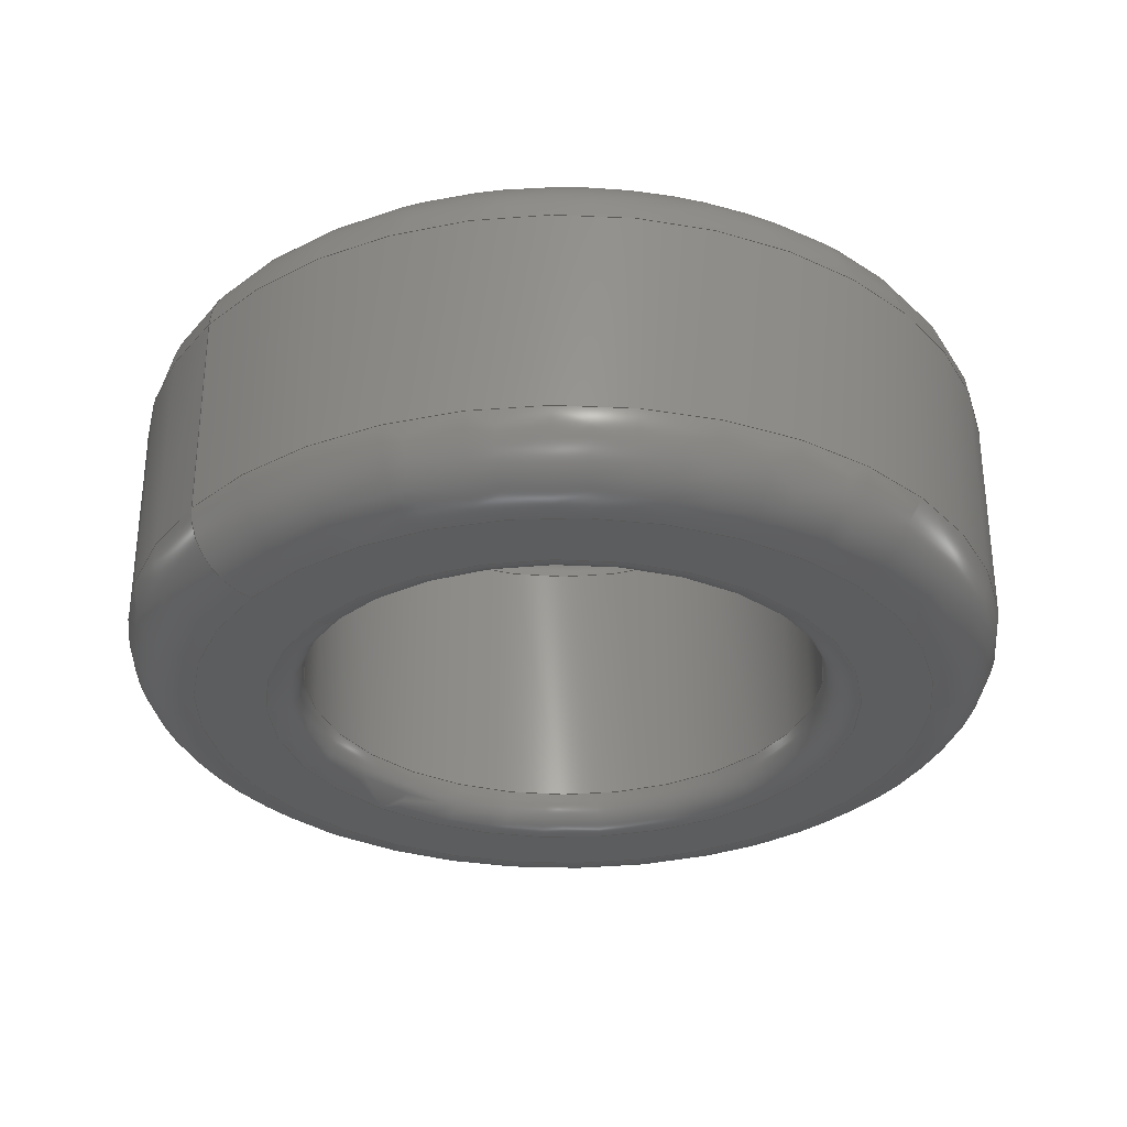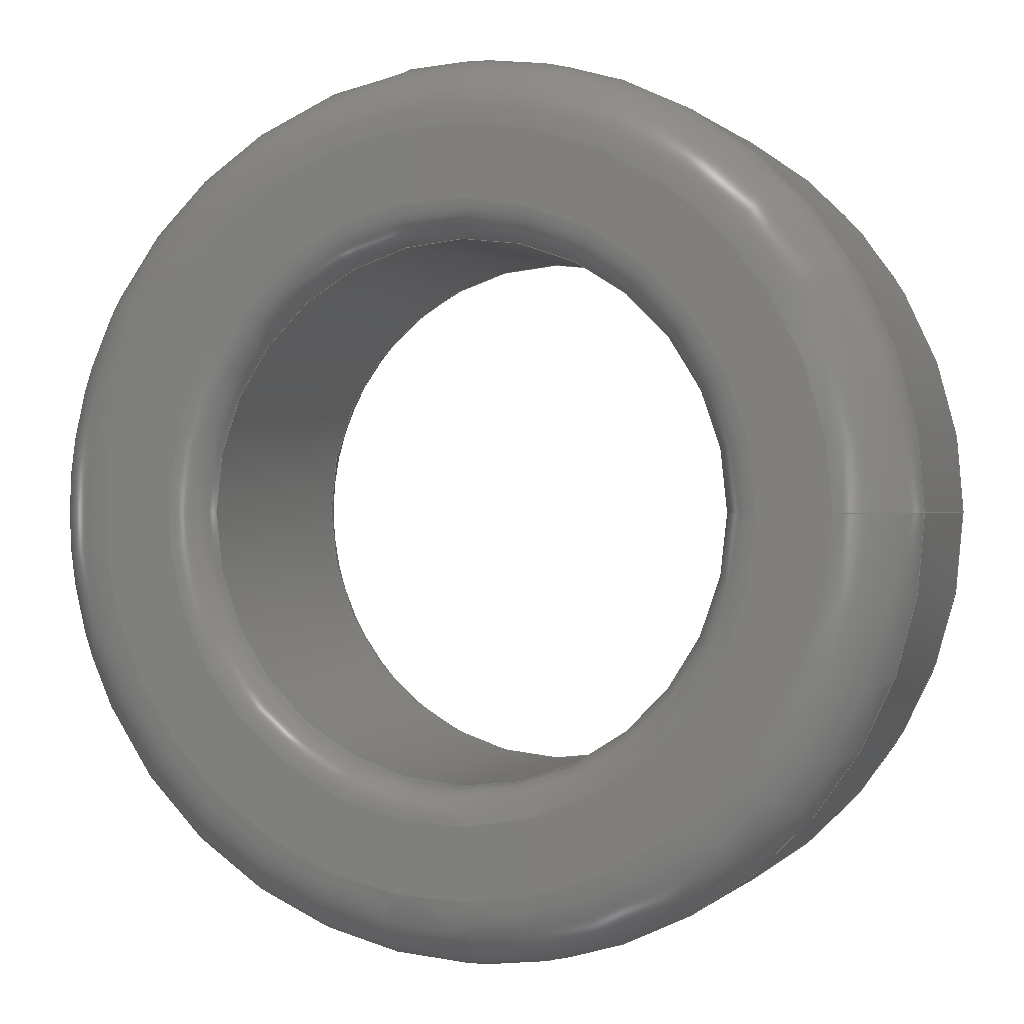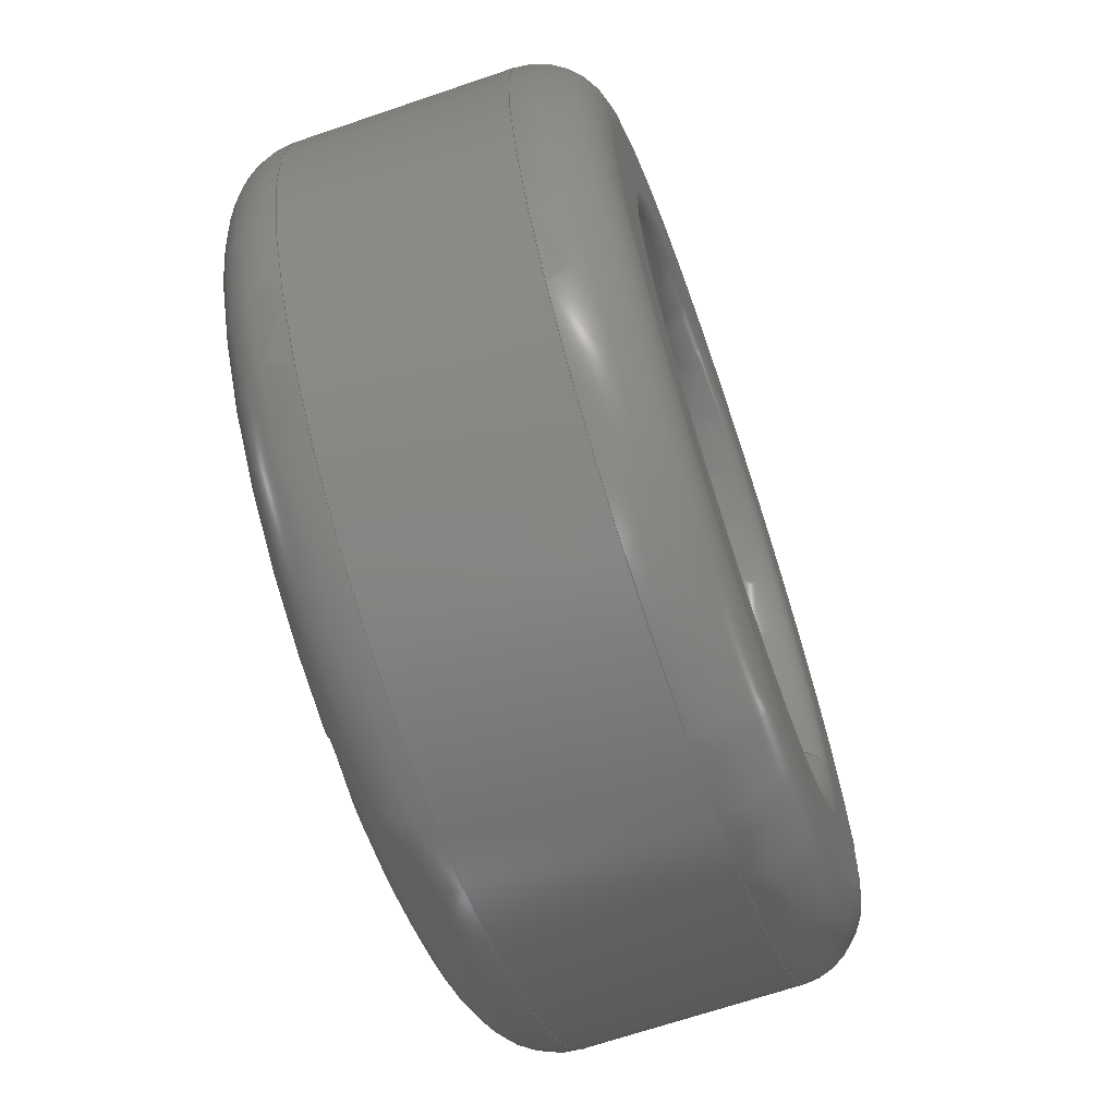
<metadata>
{"format":"step","ext":"step","renderer":"f3d","projection":"perspective","resolution":1024,"background":"white","views":[{"elev":-31.1,"azim":141.4,"up":"+Z"},{"elev":0.2,"azim":19.8,"up":"+Y"},{"elev":-67.2,"azim":-71.1,"up":"+Y"}]}
</metadata>
<code>
ISO-10303-21;
DATA;
#1 = PRODUCT_DEFINITION_CONTEXT( '', #11, 'design' );
#2 = APPLICATION_PROTOCOL_DEFINITION( 'international standard', 'automotive_design', 2001, #11 );
#3 = PRODUCT_CATEGORY_RELATIONSHIP( 'NONE', 'NONE', #12, #13 );
#4 = SHAPE_DEFINITION_REPRESENTATION( #14, #15 );
#5 = PRODUCT_CATEGORY_RELATIONSHIP( 'NONE', 'NONE', #12, #16 );
#6 = CONTEXT_DEPENDENT_SHAPE_REPRESENTATION( #17, #18 );
#7 = SHAPE_DEFINITION_REPRESENTATION( #19, #20 );
#8 = SHAPE_REPRESENTATION_RELATIONSHIP( 'NONE', 'NONE', #20, #21 );
#9 = MECHANICAL_DESIGN_GEOMETRIC_PRESENTATION_REPRESENTATION( ' ', ( #22, #23, #24, #25, #26, #27, #28, #29 ), #10 );
#10 =  ( GEOMETRIC_REPRESENTATION_CONTEXT( 3 )GLOBAL_UNCERTAINTY_ASSIGNED_CONTEXT( ( #30 ) )GLOBAL_UNIT_ASSIGNED_CONTEXT( ( #31, #32, #33 ) )REPRESENTATION_CONTEXT( 'NONE', 'WORKSPACE' ) );
#11 = APPLICATION_CONTEXT( 'core data for automotive mechanical design processes' );
#12 = PRODUCT_CATEGORY( 'part', 'NONE' );
#13 = PRODUCT_RELATED_PRODUCT_CATEGORY( 'detail', ' ', ( #34 ) );
#14 = PRODUCT_DEFINITION_SHAPE( 'NONE', 'NONE', #35 );
#15 = SHAPE_REPRESENTATION( 'Assem1', ( #36, #37 ), #38 );
#16 = PRODUCT_RELATED_PRODUCT_CATEGORY( 'detail', ' ', ( #39 ) );
#17 = ( REPRESENTATION_RELATIONSHIP( '', '', #20, #15 )REPRESENTATION_RELATIONSHIP_WITH_TRANSFORMATION( #40 )SHAPE_REPRESENTATION_RELATIONSHIP(  ) );
#18 = PRODUCT_DEFINITION_SHAPE( 'NAUO-PROD-DEF', 'NAUO-PROD-DEF', #41 );
#19 = PRODUCT_DEFINITION_SHAPE( 'NONE', 'NONE', #42 );
#20 = SHAPE_REPRESENTATION( 'Part 1', ( #36 ), #38 );
#21 = ADVANCED_BREP_SHAPE_REPRESENTATION( 'Part 1', ( #43 ), #10 );
#22 = STYLED_ITEM( '', ( #44 ), #45 );
#23 = STYLED_ITEM( '', ( #46 ), #47 );
#24 = STYLED_ITEM( '', ( #48 ), #49 );
#25 = STYLED_ITEM( '', ( #50 ), #51 );
#26 = STYLED_ITEM( '', ( #52 ), #53 );
#27 = STYLED_ITEM( '', ( #54 ), #55 );
#28 = STYLED_ITEM( '', ( #56 ), #57 );
#29 = STYLED_ITEM( '', ( #58 ), #59 );
#30 = UNCERTAINTY_MEASURE_WITH_UNIT( LENGTH_MEASURE( 1e-06 ), #31, '', '' );
#31 =  ( CONVERSION_BASED_UNIT( 'METRE', #60 )LENGTH_UNIT(  )NAMED_UNIT( #61 ) );
#32 =  ( NAMED_UNIT( #62 )PLANE_ANGLE_UNIT(  )SI_UNIT( $, .RADIAN. ) );
#33 =  ( NAMED_UNIT( #62 )SI_UNIT( $, .STERADIAN. )SOLID_ANGLE_UNIT(  ) );
#34 = PRODUCT( 'Assem1', 'Assem1', 'PART-Assem1-DESC', ( #63 ) );
#35 = PRODUCT_DEFINITION( 'NONE', 'NONE', #64, #1 );
#36 = AXIS2_PLACEMENT_3D( '', #65, #66, #67 );
#37 = AXIS2_PLACEMENT_3D( '', #68, #69, #70 );
#38 =  ( GEOMETRIC_REPRESENTATION_CONTEXT( 3 )GLOBAL_UNCERTAINTY_ASSIGNED_CONTEXT( ( #71 ) )GLOBAL_UNIT_ASSIGNED_CONTEXT( ( #72, #73, #74 ) )REPRESENTATION_CONTEXT( 'NONE', 'WORKSPACE' ) );
#39 = PRODUCT( 'Part 1', 'Part 1', 'PART-Part 1-DESC', ( #63 ) );
#40 = ITEM_DEFINED_TRANSFORMATION( '', '', #36, #37 );
#41 = NEXT_ASSEMBLY_USAGE_OCCURRENCE( 'NAUO1', 'Part 1', 'Part 1', #35, #42, $ );
#42 = PRODUCT_DEFINITION( 'Part 1', 'Part 1', #75, #1 );
#43 = MANIFOLD_SOLID_BREP( 'Part 1', #76 );
#44 = PRESENTATION_STYLE_ASSIGNMENT( ( #77 ) );
#45 = ADVANCED_FACE( '', ( #78, #79 ), #80, .T. );
#46 = PRESENTATION_STYLE_ASSIGNMENT( ( #81 ) );
#47 = ADVANCED_FACE( '', ( #82, #83 ), #84, .T. );
#48 = PRESENTATION_STYLE_ASSIGNMENT( ( #85 ) );
#49 = ADVANCED_FACE( '', ( #86, #87 ), #88, .T. );
#50 = PRESENTATION_STYLE_ASSIGNMENT( ( #89 ) );
#51 = ADVANCED_FACE( '', ( #90, #91 ), #92, .T. );
#52 = PRESENTATION_STYLE_ASSIGNMENT( ( #93 ) );
#53 = ADVANCED_FACE( '', ( #94, #95 ), #96, .F. );
#54 = PRESENTATION_STYLE_ASSIGNMENT( ( #97 ) );
#55 = ADVANCED_FACE( '', ( #98, #99 ), #100, .F. );
#56 = PRESENTATION_STYLE_ASSIGNMENT( ( #101 ) );
#57 = ADVANCED_FACE( '', ( #102, #103 ), #104, .T. );
#58 = PRESENTATION_STYLE_ASSIGNMENT( ( #105 ) );
#59 = ADVANCED_FACE( '', ( #106, #107 ), #108, .T. );
#60 = LENGTH_MEASURE_WITH_UNIT( LENGTH_MEASURE( 1 ), #109 );
#61 = DIMENSIONAL_EXPONENTS( 1, 0, 0, 0, 0, 0, 0 );
#62 = DIMENSIONAL_EXPONENTS( 0, 0, 0, 0, 0, 0, 0 );
#63 = PRODUCT_CONTEXT( '', #11, 'mechanical' );
#64 = PRODUCT_DEFINITION_FORMATION_WITH_SPECIFIED_SOURCE( ' ', 'NONE', #34, .NOT_KNOWN. );
#65 = CARTESIAN_POINT( '', ( 0, 0, 0 ) );
#66 = DIRECTION( '', ( 0, 0, 1 ) );
#67 = DIRECTION( '', ( 1, 0, 0 ) );
#68 = CARTESIAN_POINT( '', ( 0, 0, 0 ) );
#69 = DIRECTION( '', ( 0, 0, 1 ) );
#70 = DIRECTION( '', ( 1, 0, 0 ) );
#71 = UNCERTAINTY_MEASURE_WITH_UNIT( LENGTH_MEASURE( 1e-06 ), #72, '', '' );
#72 =  ( CONVERSION_BASED_UNIT( 'METRE', #110 )LENGTH_UNIT(  )NAMED_UNIT( #111 ) );
#73 =  ( NAMED_UNIT( #112 )PLANE_ANGLE_UNIT(  )SI_UNIT( $, .RADIAN. ) );
#74 =  ( NAMED_UNIT( #112 )SI_UNIT( $, .STERADIAN. )SOLID_ANGLE_UNIT(  ) );
#75 = PRODUCT_DEFINITION_FORMATION_WITH_SPECIFIED_SOURCE( ' ', 'NONE', #39, .NOT_KNOWN. );
#76 = CLOSED_SHELL( '', ( #51, #57, #53, #45, #55, #47, #49, #59 ) );
#77 = SURFACE_STYLE_USAGE( .BOTH., #113 );
#78 = FACE_OUTER_BOUND( '', #114, .T. );
#79 = FACE_OUTER_BOUND( '', #115, .T. );
#80 = CYLINDRICAL_SURFACE( '', #116, 0.0125 );
#81 = SURFACE_STYLE_USAGE( .BOTH., #117 );
#82 = FACE_OUTER_BOUND( '', #118, .T. );
#83 = FACE_OUTER_BOUND( '', #119, .T. );
#84 = TOROIDAL_SURFACE( '', #120, 0.0105, 0.002 );
#85 = SURFACE_STYLE_USAGE( .BOTH., #121 );
#86 = FACE_OUTER_BOUND( '', #122, .T. );
#87 = FACE_OUTER_BOUND( '', #123, .T. );
#88 = TOROIDAL_SURFACE( '', #124, 0.0085, 0.001 );
#89 = SURFACE_STYLE_USAGE( .BOTH., #125 );
#90 = FACE_OUTER_BOUND( '', #126, .T. );
#91 = FACE_OUTER_BOUND( '', #127, .T. );
#92 = TOROIDAL_SURFACE( '', #128, 0.0105, 0.002 );
#93 = SURFACE_STYLE_USAGE( .BOTH., #129 );
#94 = FACE_BOUND( '', #130, .T. );
#95 = FACE_OUTER_BOUND( '', #131, .T. );
#96 = PLANE( '', #132 );
#97 = SURFACE_STYLE_USAGE( .BOTH., #133 );
#98 = FACE_OUTER_BOUND( '', #134, .T. );
#99 = FACE_OUTER_BOUND( '', #135, .T. );
#100 = CYLINDRICAL_SURFACE( '', #136, 0.0075 );
#101 = SURFACE_STYLE_USAGE( .BOTH., #137 );
#102 = FACE_BOUND( '', #138, .T. );
#103 = FACE_OUTER_BOUND( '', #139, .T. );
#104 = PLANE( '', #140 );
#105 = SURFACE_STYLE_USAGE( .BOTH., #141 );
#106 = FACE_OUTER_BOUND( '', #142, .T. );
#107 = FACE_OUTER_BOUND( '', #143, .T. );
#108 = TOROIDAL_SURFACE( '', #144, 0.0085, 0.001 );
#109 =  ( LENGTH_UNIT(  )NAMED_UNIT( #61 )SI_UNIT( $, .METRE. ) );
#110 = LENGTH_MEASURE_WITH_UNIT( LENGTH_MEASURE( 1 ), #145 );
#111 = DIMENSIONAL_EXPONENTS( 1, 0, 0, 0, 0, 0, 0 );
#112 = DIMENSIONAL_EXPONENTS( 0, 0, 0, 0, 0, 0, 0 );
#113 = SURFACE_SIDE_STYLE( '', ( #146 ) );
#114 = EDGE_LOOP( '', ( #147 ) );
#115 = EDGE_LOOP( '', ( #148 ) );
#116 = AXIS2_PLACEMENT_3D( '', #149, #150, #151 );
#117 = SURFACE_SIDE_STYLE( '', ( #152 ) );
#118 = EDGE_LOOP( '', ( #153 ) );
#119 = EDGE_LOOP( '', ( #154 ) );
#120 = AXIS2_PLACEMENT_3D( '', #155, #156, #157 );
#121 = SURFACE_SIDE_STYLE( '', ( #158 ) );
#122 = EDGE_LOOP( '', ( #159 ) );
#123 = EDGE_LOOP( '', ( #160 ) );
#124 = AXIS2_PLACEMENT_3D( '', #161, #162, #163 );
#125 = SURFACE_SIDE_STYLE( '', ( #164 ) );
#126 = EDGE_LOOP( '', ( #165 ) );
#127 = EDGE_LOOP( '', ( #166 ) );
#128 = AXIS2_PLACEMENT_3D( '', #167, #168, #169 );
#129 = SURFACE_SIDE_STYLE( '', ( #170 ) );
#130 = EDGE_LOOP( '', ( #171 ) );
#131 = EDGE_LOOP( '', ( #172 ) );
#132 = AXIS2_PLACEMENT_3D( '', #173, #174, #175 );
#133 = SURFACE_SIDE_STYLE( '', ( #176 ) );
#134 = EDGE_LOOP( '', ( #177 ) );
#135 = EDGE_LOOP( '', ( #178 ) );
#136 = AXIS2_PLACEMENT_3D( '', #179, #180, #181 );
#137 = SURFACE_SIDE_STYLE( '', ( #182 ) );
#138 = EDGE_LOOP( '', ( #183 ) );
#139 = EDGE_LOOP( '', ( #184 ) );
#140 = AXIS2_PLACEMENT_3D( '', #185, #186, #187 );
#141 = SURFACE_SIDE_STYLE( '', ( #188 ) );
#142 = EDGE_LOOP( '', ( #189 ) );
#143 = EDGE_LOOP( '', ( #190 ) );
#144 = AXIS2_PLACEMENT_3D( '', #191, #192, #193 );
#145 =  ( LENGTH_UNIT(  )NAMED_UNIT( #111 )SI_UNIT( $, .METRE. ) );
#146 = SURFACE_STYLE_FILL_AREA( #194 );
#147 = ORIENTED_EDGE( '', *, *, #195, .T. );
#148 = ORIENTED_EDGE( '', *, *, #196, .T. );
#149 = CARTESIAN_POINT( '', ( 0, 7.654e-19, 0.01 ) );
#150 = DIRECTION( '', ( -0, -0, 1 ) );
#151 = DIRECTION( '', ( -1, 0, 0 ) );
#152 = SURFACE_STYLE_FILL_AREA( #197 );
#153 = ORIENTED_EDGE( '', *, *, #198, .F. );
#154 = ORIENTED_EDGE( '', *, *, #195, .F. );
#155 = CARTESIAN_POINT( '', ( 0, 7.654e-19, 0.002 ) );
#156 = DIRECTION( '', ( 0, 0, 1 ) );
#157 = DIRECTION( '', ( 1, 0, 0 ) );
#158 = SURFACE_STYLE_FILL_AREA( #199 );
#159 = ORIENTED_EDGE( '', *, *, #200, .F. );
#160 = ORIENTED_EDGE( '', *, *, #201, .F. );
#161 = CARTESIAN_POINT( '', ( 0, 4.592e-19, 0.001 ) );
#162 = DIRECTION( '', ( 0, 0, 1 ) );
#163 = DIRECTION( '', ( 1, 0, 0 ) );
#164 = SURFACE_STYLE_FILL_AREA( #202 );
#165 = ORIENTED_EDGE( '', *, *, #196, .F. );
#166 = ORIENTED_EDGE( '', *, *, #203, .F. );
#167 = CARTESIAN_POINT( '', ( 0, 7.654e-19, 0.008 ) );
#168 = DIRECTION( '', ( 0, 0, 1 ) );
#169 = DIRECTION( '', ( 1, 0, 0 ) );
#170 = SURFACE_STYLE_FILL_AREA( #204 );
#171 = ORIENTED_EDGE( '', *, *, #201, .T. );
#172 = ORIENTED_EDGE( '', *, *, #198, .T. );
#173 = CARTESIAN_POINT( '', ( 0, 0, 0 ) );
#174 = DIRECTION( '', ( 0, 0, 1 ) );
#175 = DIRECTION( '', ( 1, 0, 0 ) );
#176 = SURFACE_STYLE_FILL_AREA( #205 );
#177 = ORIENTED_EDGE( '', *, *, #200, .T. );
#178 = ORIENTED_EDGE( '', *, *, #206, .T. );
#179 = CARTESIAN_POINT( '', ( 0, 4.592e-19, 0.01 ) );
#180 = DIRECTION( '', ( -0, -0, 1 ) );
#181 = DIRECTION( '', ( -1, 0, 0 ) );
#182 = SURFACE_STYLE_FILL_AREA( #207 );
#183 = ORIENTED_EDGE( '', *, *, #208, .T. );
#184 = ORIENTED_EDGE( '', *, *, #203, .T. );
#185 = CARTESIAN_POINT( '', ( 0, 0, 0.01 ) );
#186 = DIRECTION( '', ( 0, 0, 1 ) );
#187 = DIRECTION( '', ( 1, 0, 0 ) );
#188 = SURFACE_STYLE_FILL_AREA( #209 );
#189 = ORIENTED_EDGE( '', *, *, #208, .F. );
#190 = ORIENTED_EDGE( '', *, *, #206, .F. );
#191 = CARTESIAN_POINT( '', ( 0, 4.592e-19, 0.009 ) );
#192 = DIRECTION( '', ( 0, 0, 1 ) );
#193 = DIRECTION( '', ( 1, 0, 0 ) );
#194 = FILL_AREA_STYLE( '', ( #210 ) );
#195 = EDGE_CURVE( '', #211, #211, #212, .T. );
#196 = EDGE_CURVE( '', #213, #213, #214, .F. );
#197 = FILL_AREA_STYLE( '', ( #215 ) );
#198 = EDGE_CURVE( '', #216, #216, #217, .F. );
#199 = FILL_AREA_STYLE( '', ( #218 ) );
#200 = EDGE_CURVE( '', #219, #219, #220, .F. );
#201 = EDGE_CURVE( '', #221, #221, #222, .T. );
#202 = FILL_AREA_STYLE( '', ( #223 ) );
#203 = EDGE_CURVE( '', #224, #224, #225, .T. );
#204 = FILL_AREA_STYLE( '', ( #226 ) );
#205 = FILL_AREA_STYLE( '', ( #227 ) );
#206 = EDGE_CURVE( '', #228, #228, #229, .T. );
#207 = FILL_AREA_STYLE( '', ( #230 ) );
#208 = EDGE_CURVE( '', #231, #231, #232, .F. );
#209 = FILL_AREA_STYLE( '', ( #233 ) );
#210 = FILL_AREA_STYLE_COLOUR( '', #234 );
#211 = VERTEX_POINT( '', #235 );
#212 = CIRCLE( '', #236, 0.0125 );
#213 = VERTEX_POINT( '', #237 );
#214 = CIRCLE( '', #238, 0.0125 );
#215 = FILL_AREA_STYLE_COLOUR( '', #239 );
#216 = VERTEX_POINT( '', #240 );
#217 = CIRCLE( '', #241, 0.0105 );
#218 = FILL_AREA_STYLE_COLOUR( '', #242 );
#219 = VERTEX_POINT( '', #243 );
#220 = CIRCLE( '', #244, 0.0075 );
#221 = VERTEX_POINT( '', #245 );
#222 = CIRCLE( '', #246, 0.0085 );
#223 = FILL_AREA_STYLE_COLOUR( '', #247 );
#224 = VERTEX_POINT( '', #248 );
#225 = CIRCLE( '', #249, 0.0105 );
#226 = FILL_AREA_STYLE_COLOUR( '', #250 );
#227 = FILL_AREA_STYLE_COLOUR( '', #251 );
#228 = VERTEX_POINT( '', #252 );
#229 = CIRCLE( '', #253, 0.0075 );
#230 = FILL_AREA_STYLE_COLOUR( '', #254 );
#231 = VERTEX_POINT( '', #255 );
#232 = CIRCLE( '', #256, 0.0085 );
#233 = FILL_AREA_STYLE_COLOUR( '', #257 );
#234 = COLOUR_RGB( '', 0.3255, 0.5294, 0.7529 );
#235 = CARTESIAN_POINT( '', ( 0.0125, 7.654e-19, 0.002 ) );
#236 = AXIS2_PLACEMENT_3D( '', #258, #259, #260 );
#237 = CARTESIAN_POINT( '', ( 0.0125, 7.654e-19, 0.008 ) );
#238 = AXIS2_PLACEMENT_3D( '', #261, #262, #263 );
#239 = COLOUR_RGB( '', 0.3255, 0.5294, 0.7529 );
#240 = CARTESIAN_POINT( '', ( 0.0105, 7.654e-19, 0 ) );
#241 = AXIS2_PLACEMENT_3D( '', #264, #265, #266 );
#242 = COLOUR_RGB( '', 0.3255, 0.5294, 0.7529 );
#243 = CARTESIAN_POINT( '', ( 0.0075, 4.592e-19, 0.001 ) );
#244 = AXIS2_PLACEMENT_3D( '', #267, #268, #269 );
#245 = CARTESIAN_POINT( '', ( 0.0085, 4.592e-19, 0 ) );
#246 = AXIS2_PLACEMENT_3D( '', #270, #271, #272 );
#247 = COLOUR_RGB( '', 0.3255, 0.5294, 0.7529 );
#248 = CARTESIAN_POINT( '', ( 0.0105, 7.654e-19, 0.01 ) );
#249 = AXIS2_PLACEMENT_3D( '', #273, #274, #275 );
#250 = COLOUR_RGB( '', 0.3255, 0.5294, 0.7529 );
#251 = COLOUR_RGB( '', 0.3255, 0.5294, 0.7529 );
#252 = CARTESIAN_POINT( '', ( 0.0075, 4.592e-19, 0.009 ) );
#253 = AXIS2_PLACEMENT_3D( '', #276, #277, #278 );
#254 = COLOUR_RGB( '', 0.3255, 0.5294, 0.7529 );
#255 = CARTESIAN_POINT( '', ( 0.0085, 4.592e-19, 0.01 ) );
#256 = AXIS2_PLACEMENT_3D( '', #279, #280, #281 );
#257 = COLOUR_RGB( '', 0.3255, 0.5294, 0.7529 );
#258 = CARTESIAN_POINT( '', ( 0, 7.654e-19, 0.002 ) );
#259 = DIRECTION( '', ( 0, 0, 1 ) );
#260 = DIRECTION( '', ( 1, 0, 0 ) );
#261 = CARTESIAN_POINT( '', ( 0, 7.654e-19, 0.008 ) );
#262 = DIRECTION( '', ( 0, 0, 1 ) );
#263 = DIRECTION( '', ( 1, 0, 0 ) );
#264 = CARTESIAN_POINT( '', ( 0, 7.654e-19, 0 ) );
#265 = DIRECTION( '', ( 0, 0, 1 ) );
#266 = DIRECTION( '', ( 1, 0, 0 ) );
#267 = CARTESIAN_POINT( '', ( 0, 4.592e-19, 0.001 ) );
#268 = DIRECTION( '', ( 0, 0, 1 ) );
#269 = DIRECTION( '', ( 1, 0, 0 ) );
#270 = CARTESIAN_POINT( '', ( 0, 4.592e-19, 0 ) );
#271 = DIRECTION( '', ( 0, 0, 1 ) );
#272 = DIRECTION( '', ( 1, 0, 0 ) );
#273 = CARTESIAN_POINT( '', ( 0, 7.654e-19, 0.01 ) );
#274 = DIRECTION( '', ( 0, 0, 1 ) );
#275 = DIRECTION( '', ( 1, 0, 0 ) );
#276 = CARTESIAN_POINT( '', ( 0, 4.592e-19, 0.009 ) );
#277 = DIRECTION( '', ( 0, 0, 1 ) );
#278 = DIRECTION( '', ( 1, 0, 0 ) );
#279 = CARTESIAN_POINT( '', ( 0, 4.592e-19, 0.01 ) );
#280 = DIRECTION( '', ( 0, 0, 1 ) );
#281 = DIRECTION( '', ( 1, 0, 0 ) );
ENDSEC;
END-ISO-10303-21;

</code>
